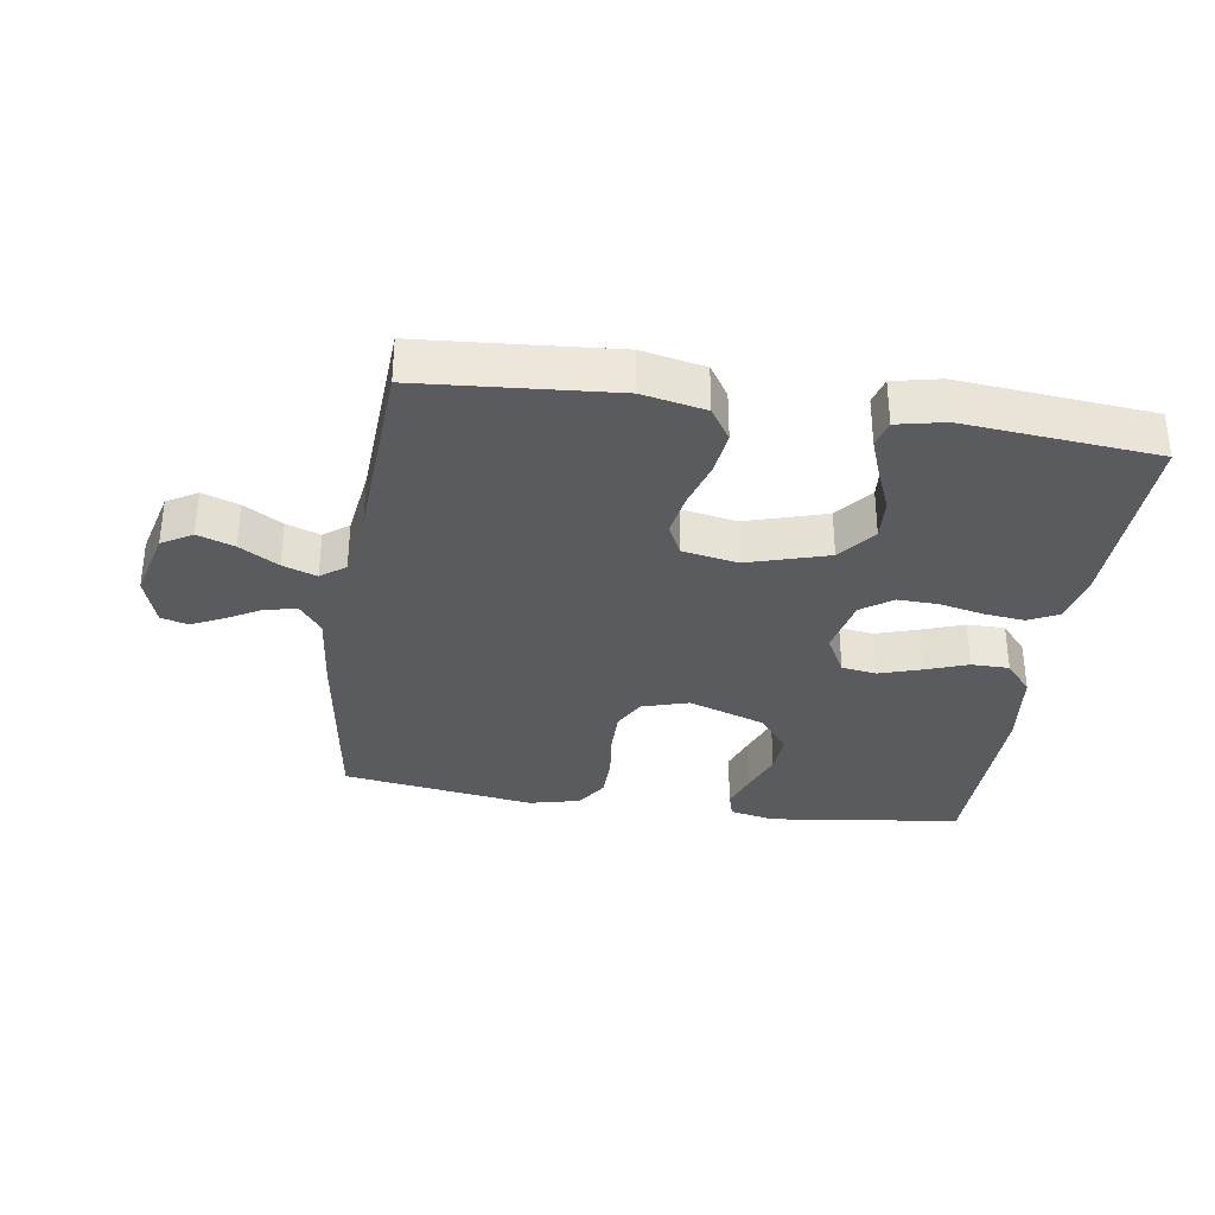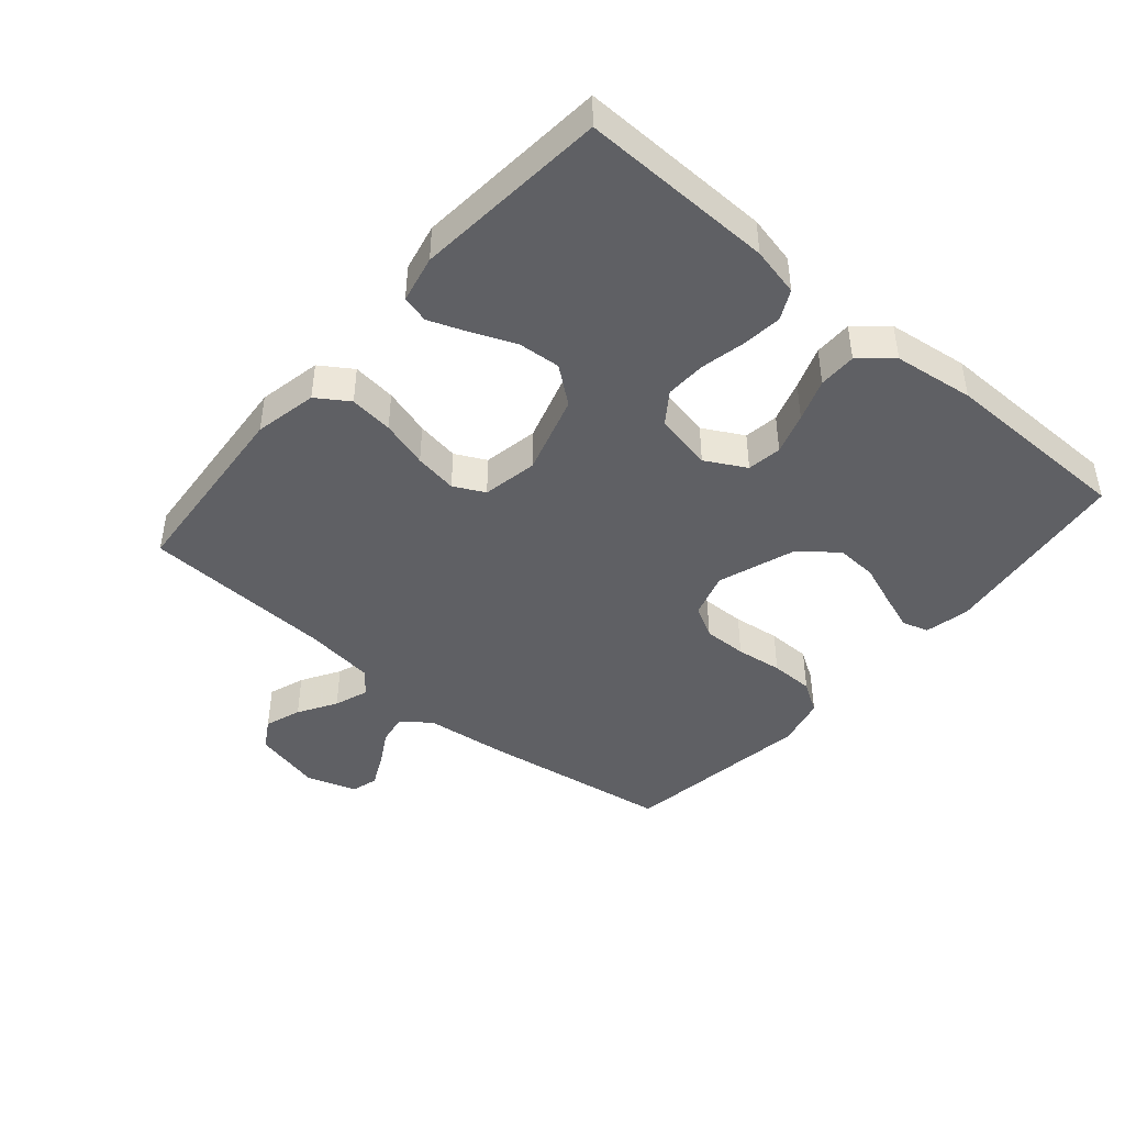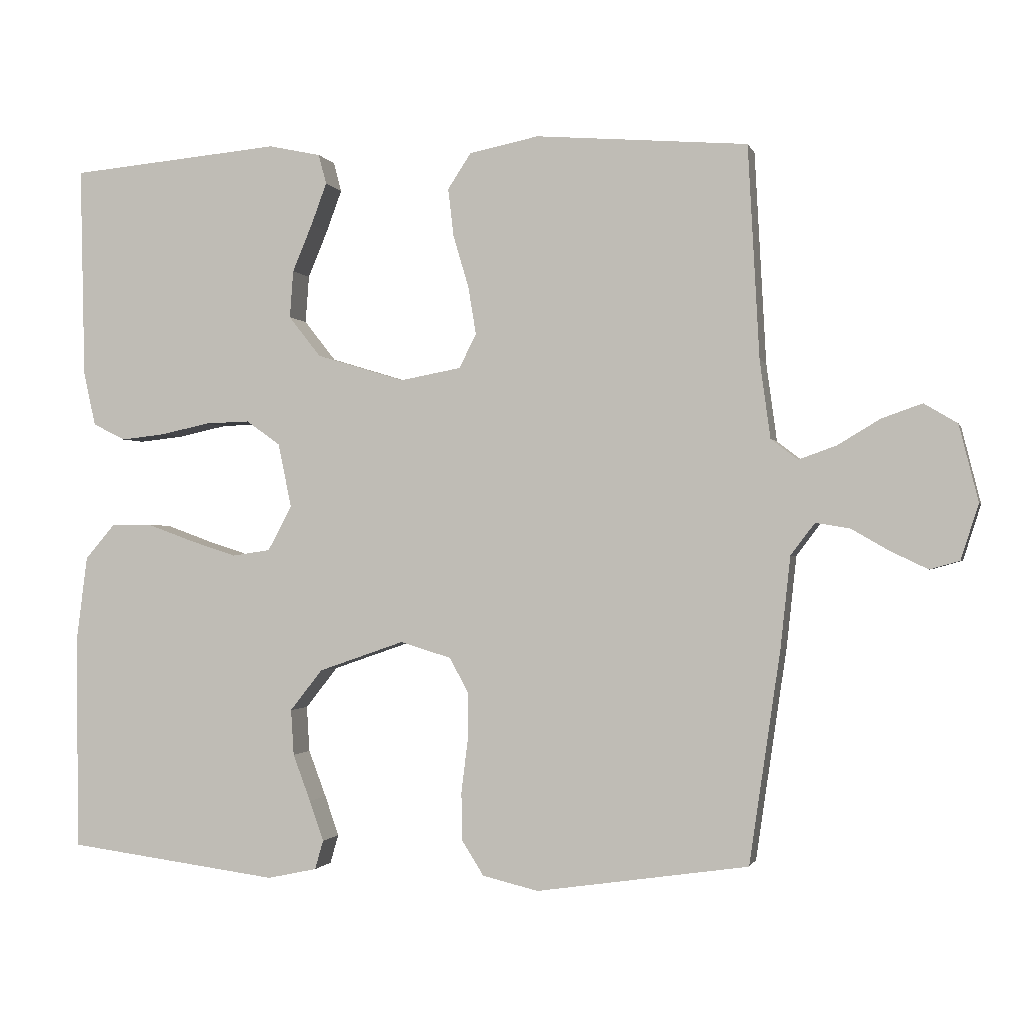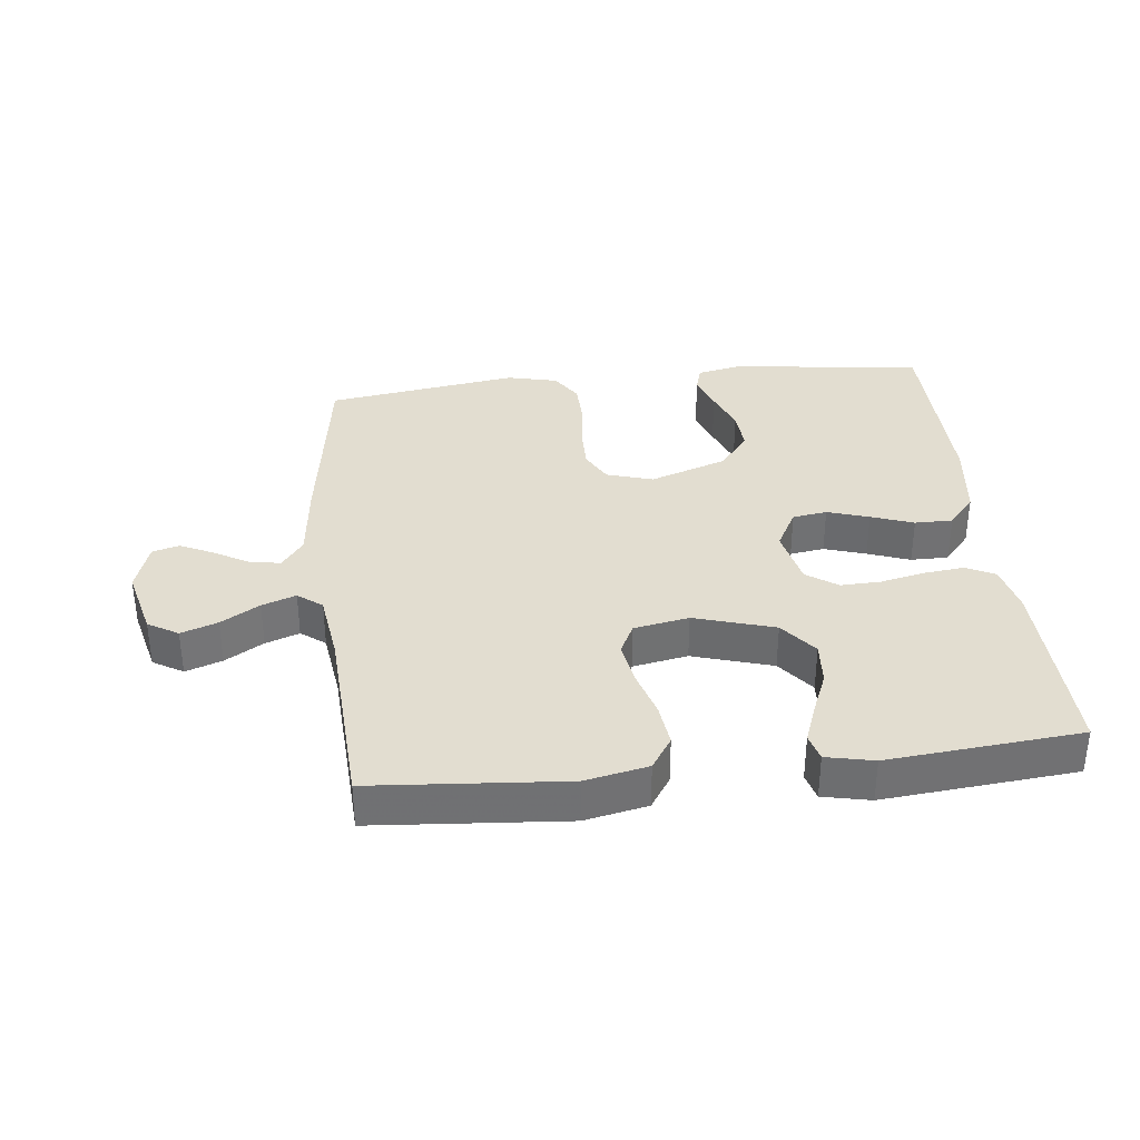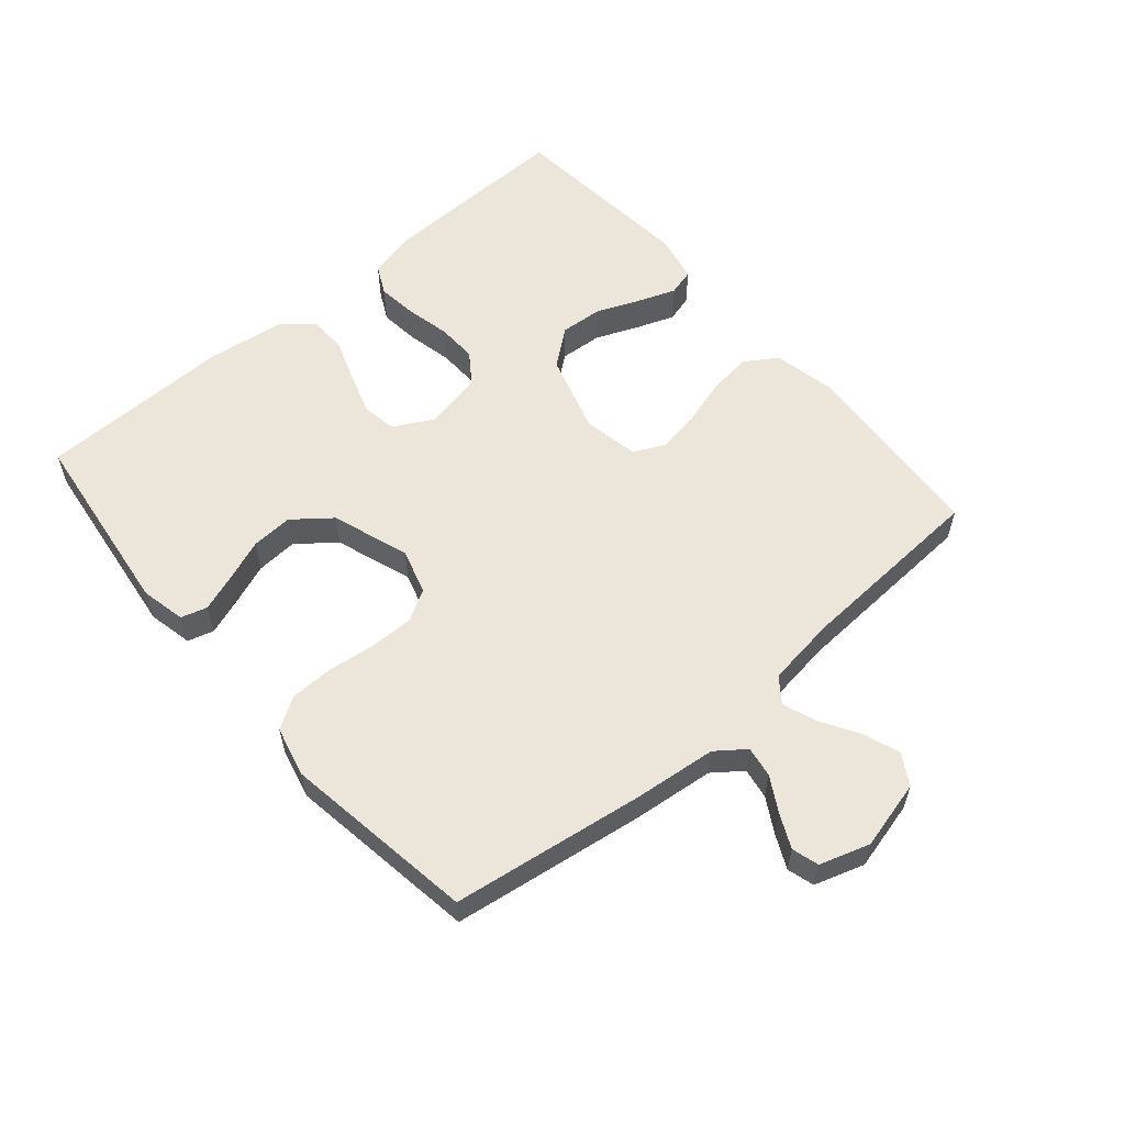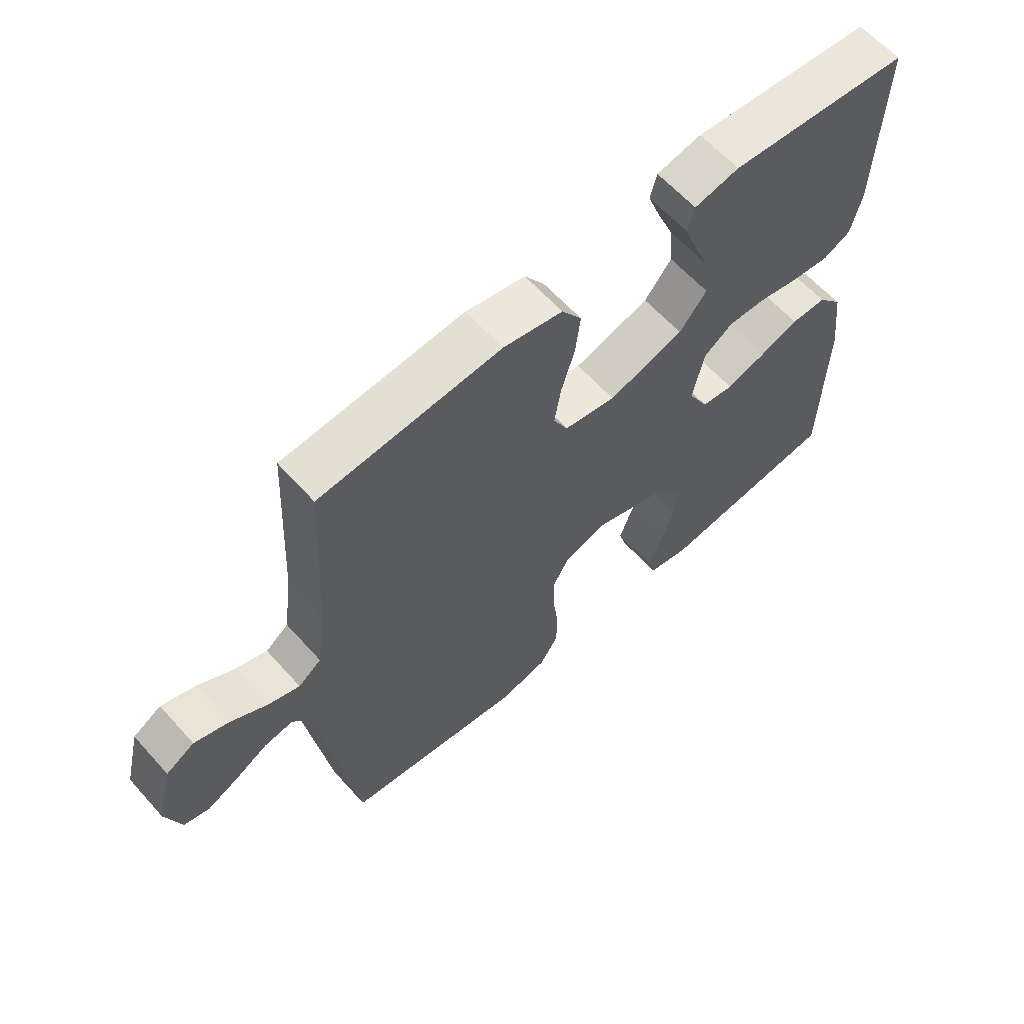
<metadata>
{"format":"obj","ext":"obj","renderer":"f3d","projection":"perspective","resolution":1024,"background":"white","views":[{"elev":-33.4,"azim":-8.7,"up":"+Y"},{"elev":-43.9,"azim":49.5,"up":"+Y"},{"elev":-1.1,"azim":-166.1,"up":"+Z"},{"elev":35.1,"azim":-6.4,"up":"+Y"},{"elev":57.6,"azim":-130.7,"up":"+Y"},{"elev":62.0,"azim":-41.8,"up":"+Z"}]}
</metadata>
<code>
v 0.5 0.07 0.5
v 0.493 0.07 0.2
v 0.476 0.07 0.124
v 0.43 0.07 0.101
v 0.367 0.07 0.108
v 0.298 0.07 0.123
v 0.235 0.07 0.125
v 0.187 0.07 0.091
v 0.168 0.07 0
v 0.202 0.07 -0.063
v 0.256 0.07 -0.071
v 0.321 0.07 -0.05
v 0.387 0.07 -0.026
v 0.446 0.07 -0.026
v 0.488 0.07 -0.075
v 0.504 0.07 -0.2
v 0.5 0.07 -0.5
v 0.2 0.07 -0.539
v 0.13 0.07 -0.524
v 0.118 0.07 -0.483
v 0.138 0.07 -0.426
v 0.163 0.07 -0.36
v 0.167 0.07 -0.295
v 0.121 0.07 -0.237
v 0 0.07 -0.195
v -0.072 0.07 -0.217
v -0.099 0.07 -0.267
v -0.098 0.07 -0.335
v -0.089 0.07 -0.408
v -0.09 0.07 -0.476
v -0.121 0.07 -0.525
v -0.2 0.07 -0.544
v -0.5 0.07 -0.5
v -0.544 0.07 -0.2
v -0.558 0.07 -0.071
v -0.592 0.07 -0.026
v -0.64 0.07 -0.034
v -0.694 0.07 -0.065
v -0.746 0.07 -0.09
v -0.788 0.07 -0.078
v -0.813 0.07 0
v -0.786 0.07 0.108
v -0.739 0.07 0.136
v -0.682 0.07 0.116
v -0.622 0.07 0.08
v -0.569 0.07 0.061
v -0.531 0.07 0.09
v -0.516 0.07 0.2
v -0.5 0.07 0.5
v -0.2 0.07 0.524
v -0.102 0.07 0.504
v -0.069 0.07 0.454
v -0.077 0.07 0.386
v -0.099 0.07 0.312
v -0.11 0.07 0.245
v -0.086 0.07 0.197
v 0 0.07 0.181
v 0.125 0.07 0.219
v 0.17 0.07 0.276
v 0.165 0.07 0.343
v 0.137 0.07 0.41
v 0.115 0.07 0.469
v 0.126 0.07 0.511
v 0.2 0.07 0.527
v 0.5 0 0.5
v 0.493 0 0.2
v 0.476 0 0.124
v 0.43 0 0.101
v 0.367 0 0.108
v 0.298 0 0.123
v 0.235 0 0.125
v 0.187 0 0.091
v 0.168 0 0
v 0.202 0 -0.063
v 0.256 0 -0.071
v 0.321 0 -0.05
v 0.387 0 -0.026
v 0.446 0 -0.026
v 0.488 0 -0.075
v 0.504 0 -0.2
v 0.5 0 -0.5
v 0.2 0 -0.539
v 0.13 0 -0.524
v 0.118 0 -0.483
v 0.138 0 -0.426
v 0.163 0 -0.36
v 0.167 0 -0.295
v 0.121 0 -0.237
v 0 0 -0.195
v -0.072 0 -0.217
v -0.099 0 -0.267
v -0.098 0 -0.335
v -0.089 0 -0.408
v -0.09 0 -0.476
v -0.121 0 -0.525
v -0.2 0 -0.544
v -0.5 0 -0.5
v -0.544 0 -0.2
v -0.558 0 -0.071
v -0.592 0 -0.026
v -0.64 0 -0.034
v -0.694 0 -0.065
v -0.746 0 -0.09
v -0.788 0 -0.078
v -0.813 0 0
v -0.786 0 0.108
v -0.739 0 0.136
v -0.682 0 0.116
v -0.622 0 0.08
v -0.569 0 0.061
v -0.531 0 0.09
v -0.516 0 0.2
v -0.5 0 0.5
v -0.2 0 0.524
v -0.102 0 0.504
v -0.069 0 0.454
v -0.077 0 0.386
v -0.099 0 0.312
v -0.11 0 0.245
v -0.086 0 0.197
v 0 0 0.181
v 0.125 0 0.219
v 0.17 0 0.276
v 0.165 0 0.343
v 0.137 0 0.41
v 0.115 0 0.469
v 0.126 0 0.511
v 0.2 0 0.527
f 60 61 62 63
f 60 63 64 1
f 51 52 53 54
f 51 54 55
f 48 49 50 51
f 47 48 51 55
f 46 47 55 56
f 42 43 44 45
f 42 45 46
f 41 42 46
f 40 41 46
f 37 38 39 40
f 37 40 46 56
f 32 33 34 35
f 32 35 36
f 31 32 36
f 28 29 30 31
f 27 28 31 36
f 26 27 36
f 25 26 36
f 19 20 21 22
f 17 18 19 22
f 17 22 23
f 16 17 23 24
f 12 13 14 15
f 11 12 15 16
f 10 11 16 24
f 3 4 5 6
f 3 6 7
f 2 3 7
f 59 60 1 2
f 58 59 2 7
f 57 58 7 8
f 36 37 56 57
f 25 36 57 8
f 9 10 24 25
f 8 9 25
f 127 126 125 124
f 65 128 127 124
f 118 117 116 115
f 119 118 115
f 115 114 113 112
f 119 115 112 111
f 120 119 111 110
f 109 108 107 106
f 110 109 106
f 110 106 105
f 110 105 104
f 104 103 102 101
f 120 110 104 101
f 99 98 97 96
f 100 99 96
f 100 96 95
f 95 94 93 92
f 100 95 92 91
f 100 91 90
f 100 90 89
f 86 85 84 83
f 86 83 82 81
f 87 86 81
f 88 87 81 80
f 79 78 77 76
f 80 79 76 75
f 88 80 75 74
f 70 69 68 67
f 71 70 67
f 71 67 66
f 66 65 124 123
f 71 66 123 122
f 72 71 122 121
f 121 120 101 100
f 72 121 100 89
f 89 88 74 73
f 89 73 72
f 1 65 66 2
f 2 66 67 3
f 3 67 68 4
f 4 68 69 5
f 5 69 70 6
f 6 70 71 7
f 7 71 72 8
f 8 72 73 9
f 9 73 74 10
f 10 74 75 11
f 11 75 76 12
f 12 76 77 13
f 13 77 78 14
f 14 78 79 15
f 15 79 80 16
f 16 80 81 17
f 17 81 82 18
f 18 82 83 19
f 19 83 84 20
f 20 84 85 21
f 21 85 86 22
f 22 86 87 23
f 23 87 88 24
f 24 88 89 25
f 25 89 90 26
f 26 90 91 27
f 27 91 92 28
f 28 92 93 29
f 29 93 94 30
f 30 94 95 31
f 31 95 96 32
f 32 96 97 33
f 33 97 98 34
f 34 98 99 35
f 35 99 100 36
f 36 100 101 37
f 37 101 102 38
f 38 102 103 39
f 39 103 104 40
f 40 104 105 41
f 41 105 106 42
f 42 106 107 43
f 43 107 108 44
f 44 108 109 45
f 45 109 110 46
f 46 110 111 47
f 47 111 112 48
f 48 112 113 49
f 49 113 114 50
f 50 114 115 51
f 51 115 116 52
f 52 116 117 53
f 53 117 118 54
f 54 118 119 55
f 55 119 120 56
f 56 120 121 57
f 57 121 122 58
f 58 122 123 59
f 59 123 124 60
f 60 124 125 61
f 61 125 126 62
f 62 126 127 63
f 63 127 128 64
f 64 128 65 1

</code>
